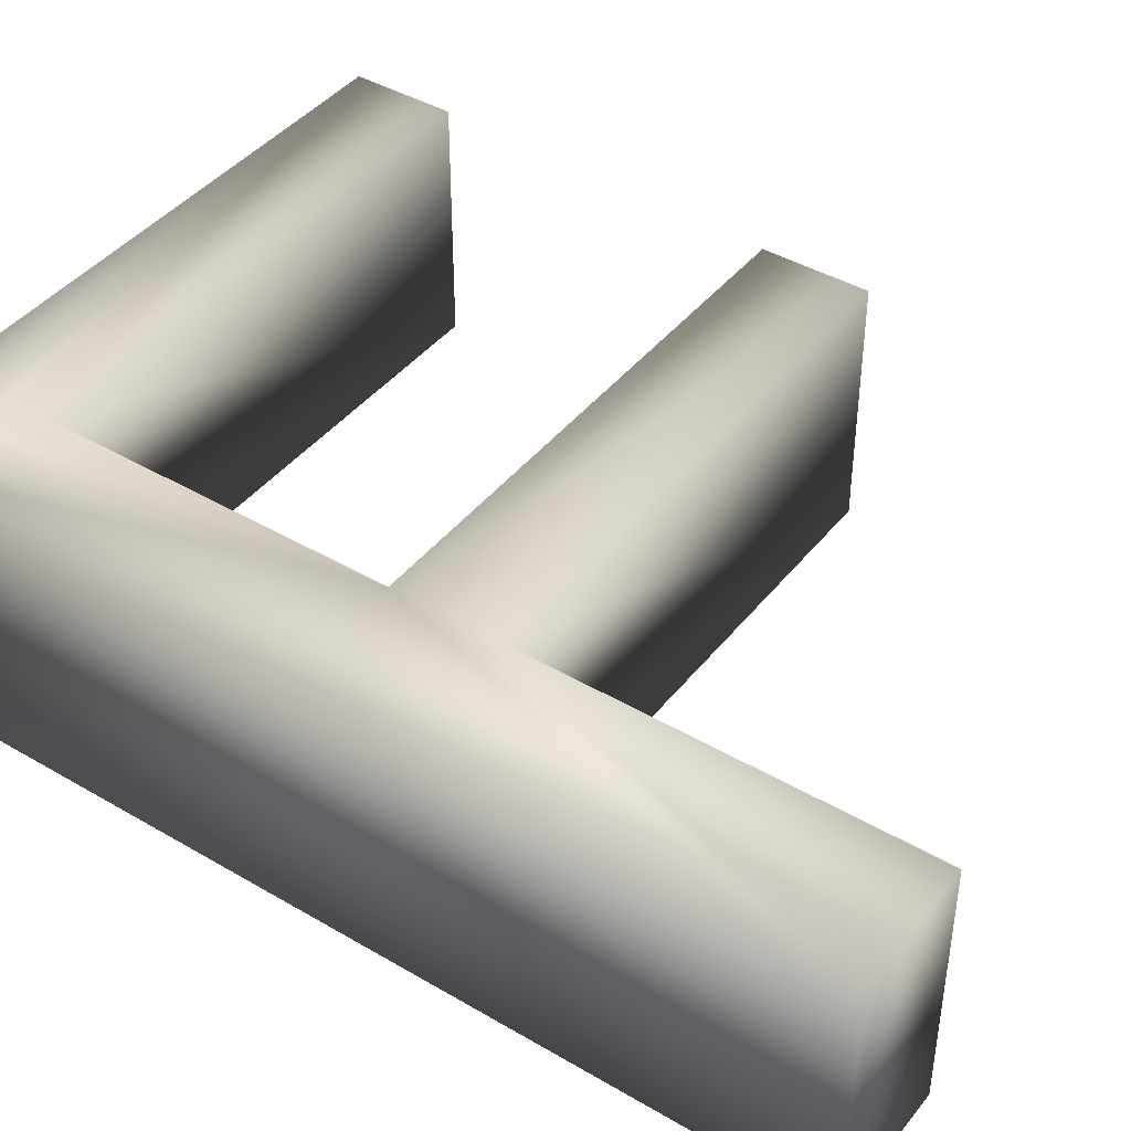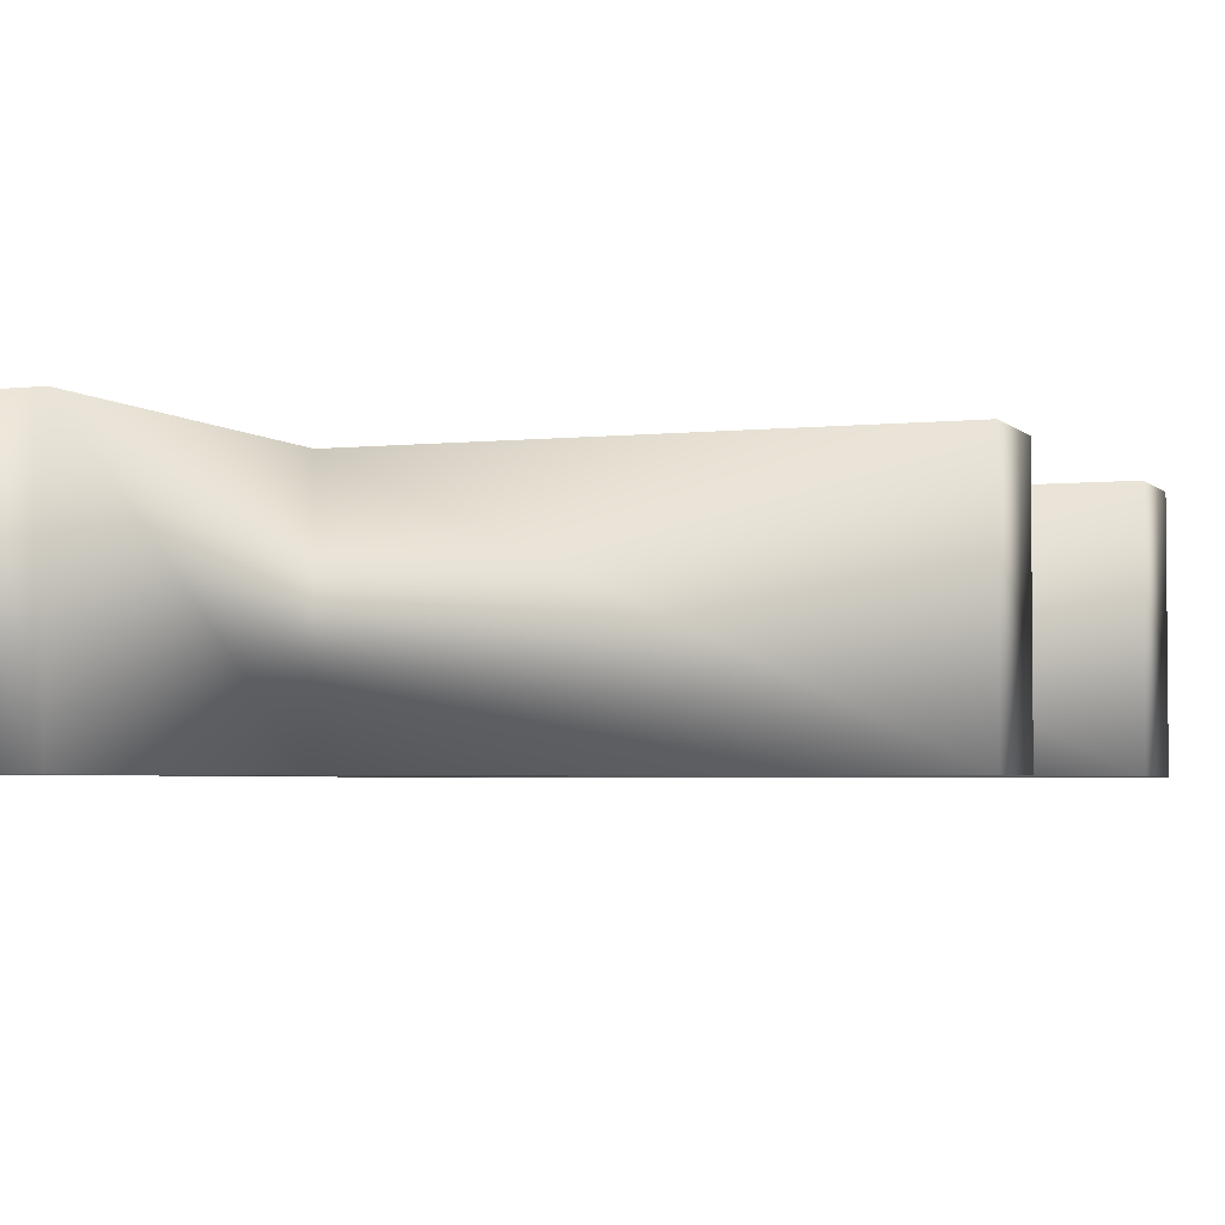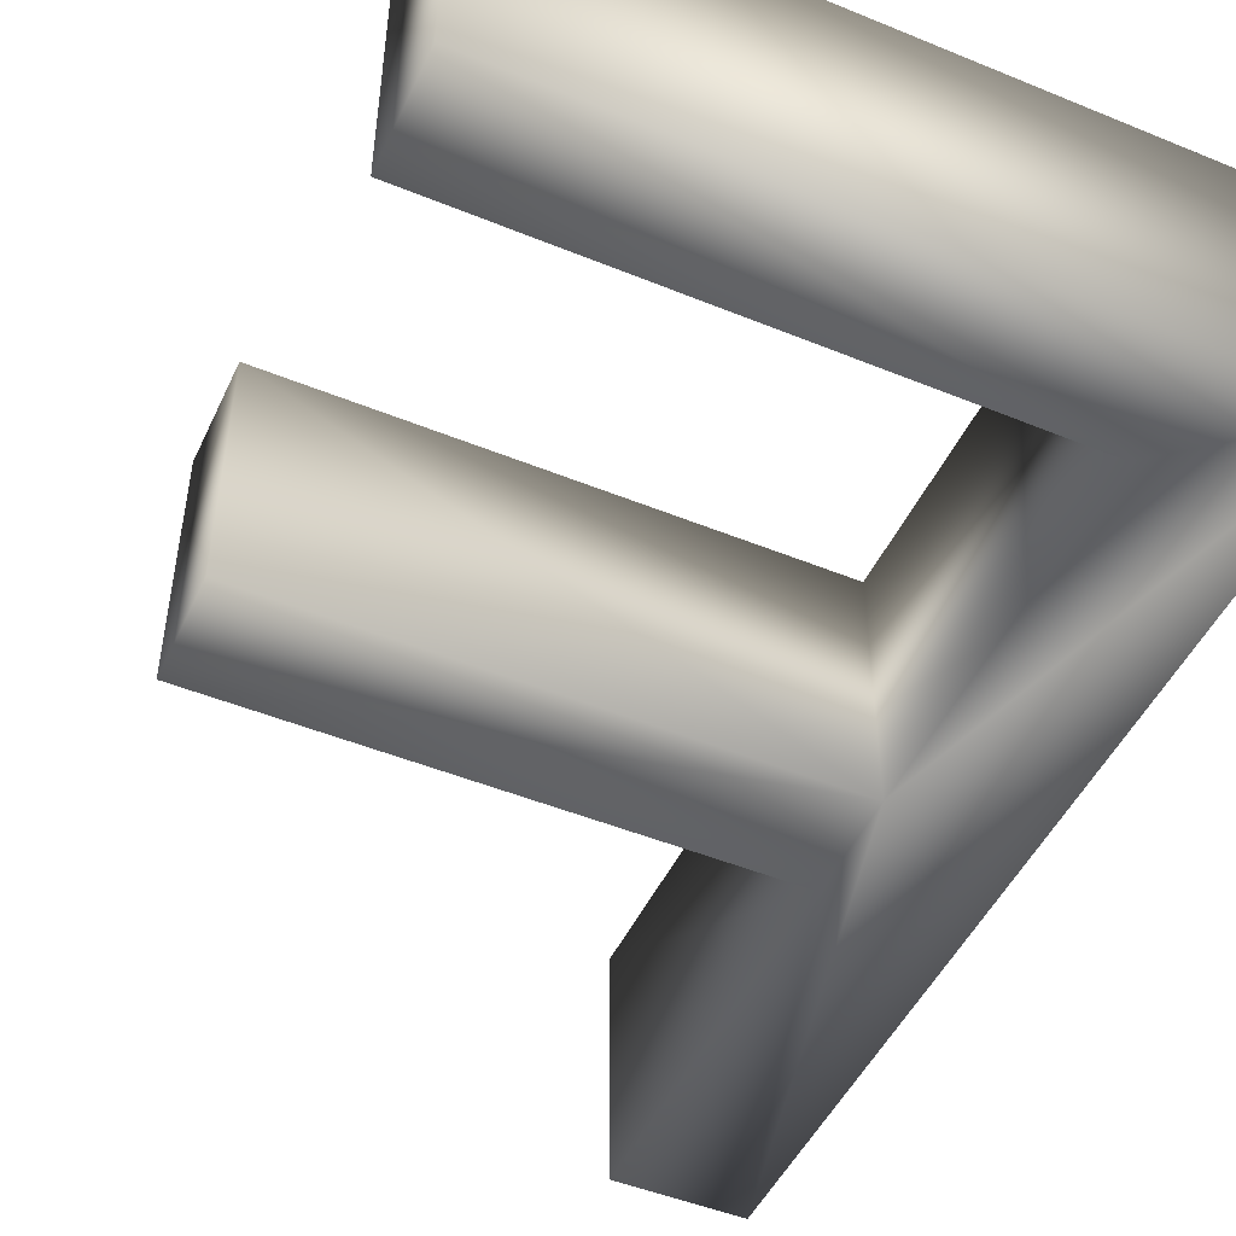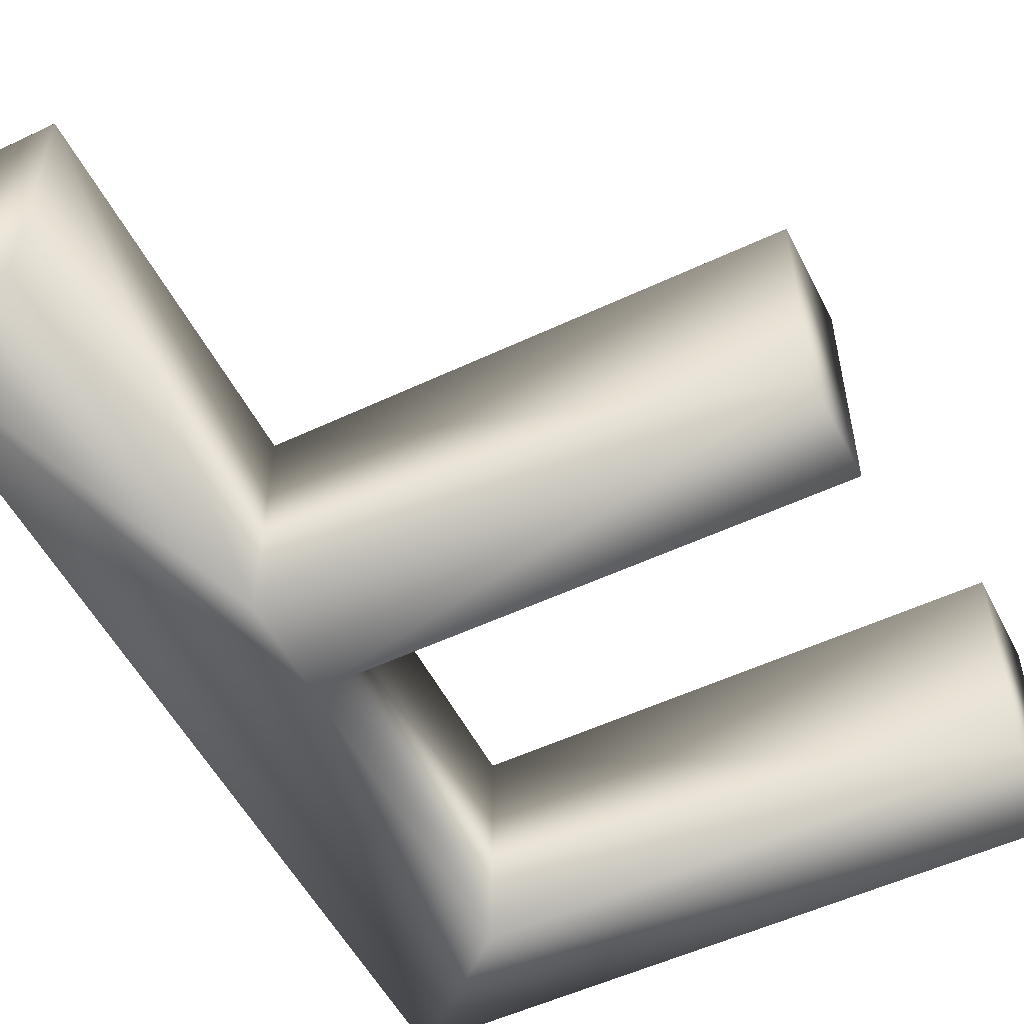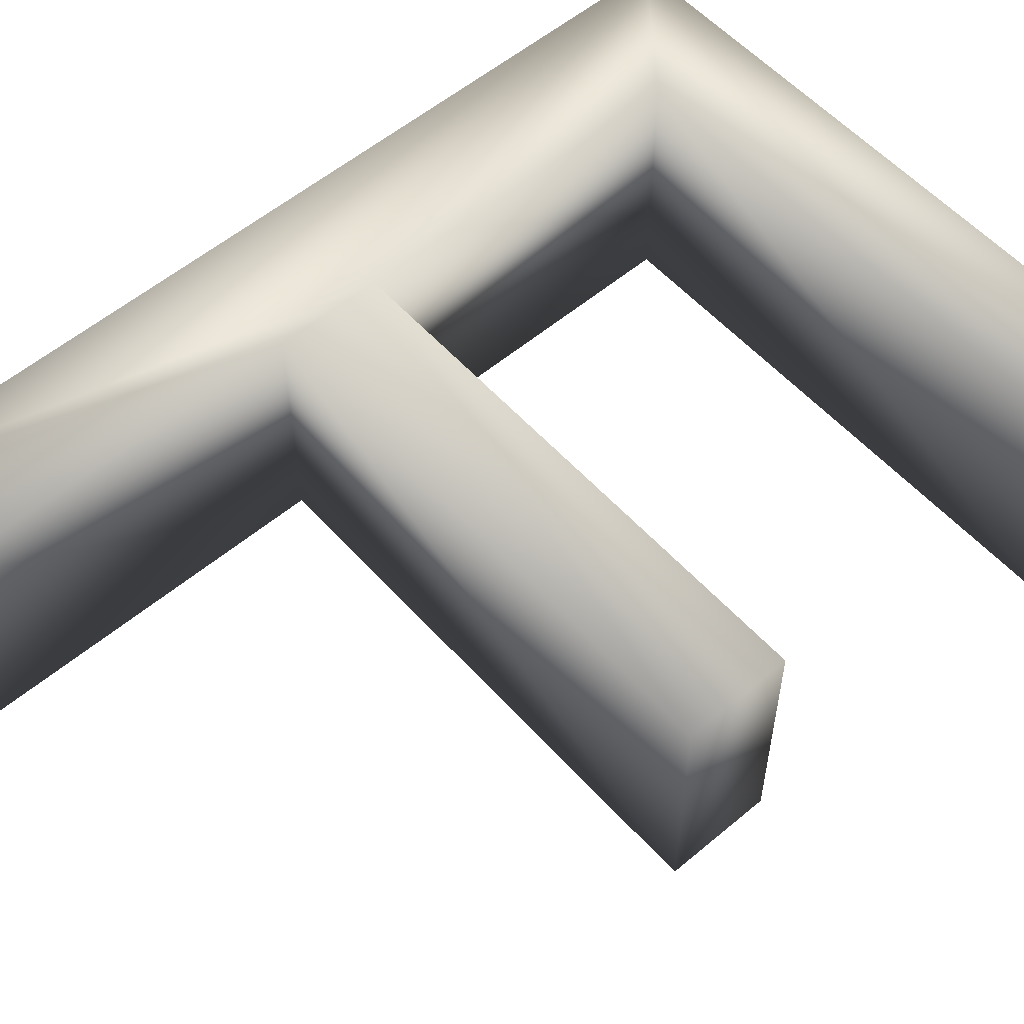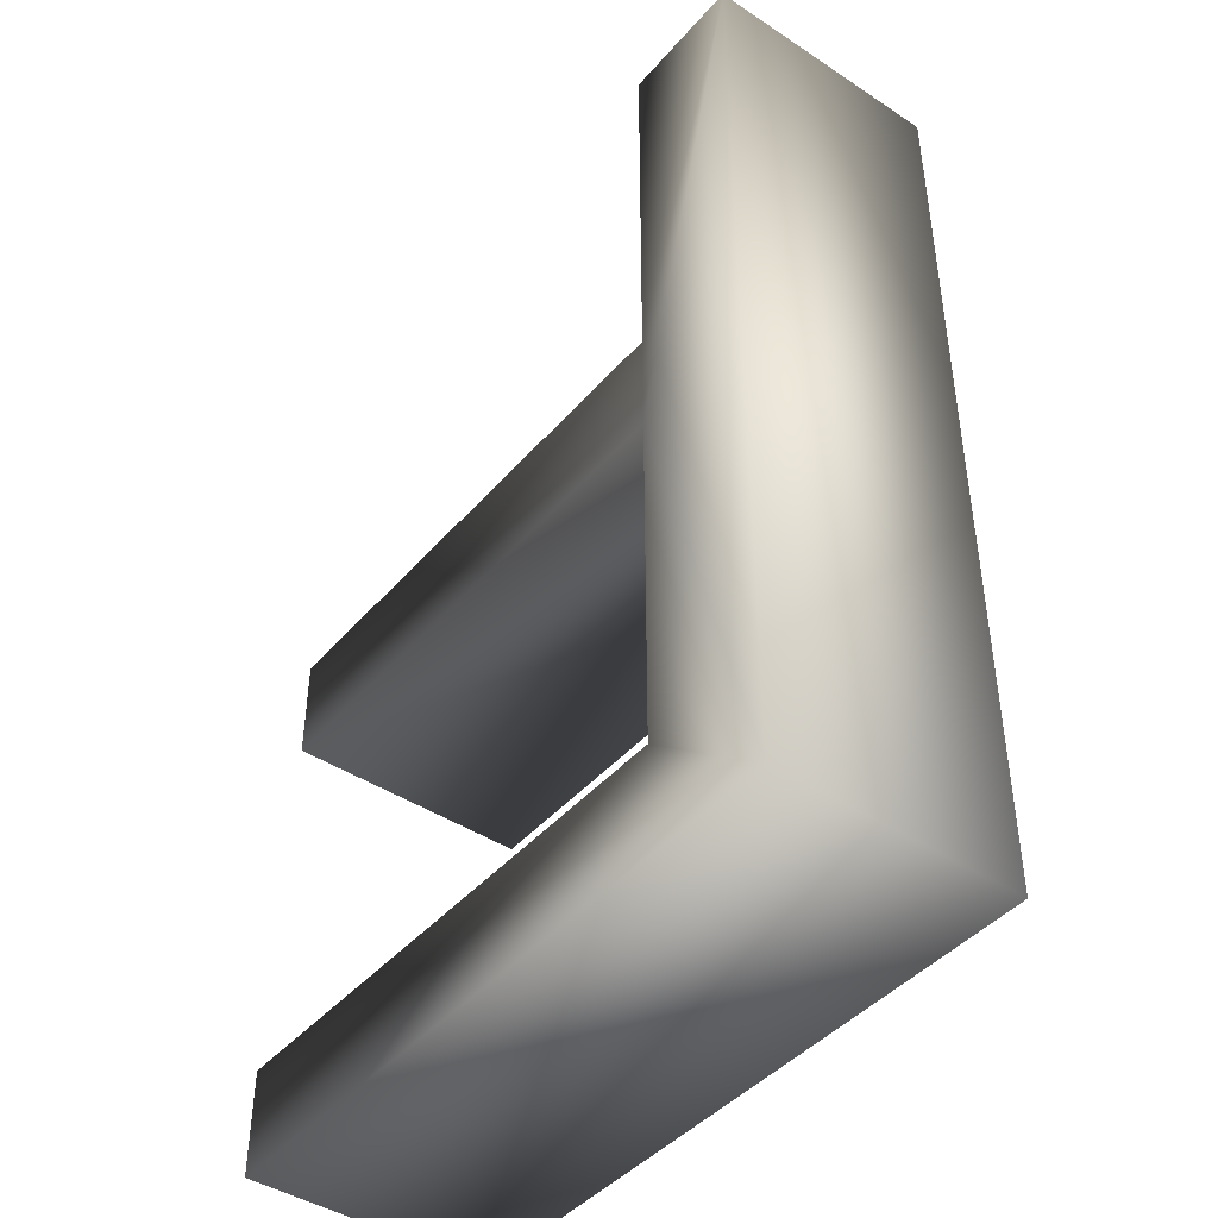
<metadata>
{"format":"obj","ext":"obj","renderer":"f3d","projection":"perspective","resolution":1024,"background":"white","views":[{"elev":42.2,"azim":-54.9,"up":"+Y"},{"elev":-3.3,"azim":20.6,"up":"+Y"},{"elev":-48.5,"azim":155.5,"up":"+Y"},{"elev":-53.5,"azim":26.7,"up":"+Y"},{"elev":56.1,"azim":48.7,"up":"+Y"},{"elev":-43.8,"azim":-127.6,"up":"+Z"}]}
</metadata>
<code>
o F
v 0.2055 -0.075 0.09008
v -0.1143 -0.075 0.02581
v 0.2055 -0.075 0.02581
v -0.1143 -0.075 0.09008
v -0.192 -0.075 0.3224
v -0.192 -0.075 -0.2509
v -0.1143 -0.075 -0.1874
v 0.2152 -0.075 -0.1874
v 0.2152 -0.075 -0.2509
v -0.1143 -0.075 0.3224
v 0.2055 0.075 0.02581
v -0.1143 0.075 0.02581
v 0.2055 0.075 0.09008
v -0.1143 0.075 0.09008
v -0.192 0.075 0.3224
v -0.192 0.075 -0.2509
v -0.1143 0.075 -0.1874
v 0.2152 0.075 -0.2509
v 0.2152 0.075 -0.1874
v -0.1143 0.075 0.3224
f 1 2 3
f 1 4 2
f 2 4 5
f 2 5 6
f 7 2 6
f 8 7 9
f 9 7 6
f 4 10 5
f 11 12 13
f 12 14 13
f 15 14 12
f 16 15 12
f 16 12 17
f 18 17 19
f 16 17 18
f 15 20 14
f 1 14 4
f 1 13 14
f 3 13 1
f 3 11 13
f 2 11 3
f 2 12 11
f 7 12 2
f 7 17 12
f 8 17 7
f 8 19 17
f 9 19 8
f 9 18 19
f 6 18 9
f 6 16 18
f 5 16 6
f 5 15 16
f 10 15 5
f 10 20 15
f 4 20 10
f 4 14 20

</code>
